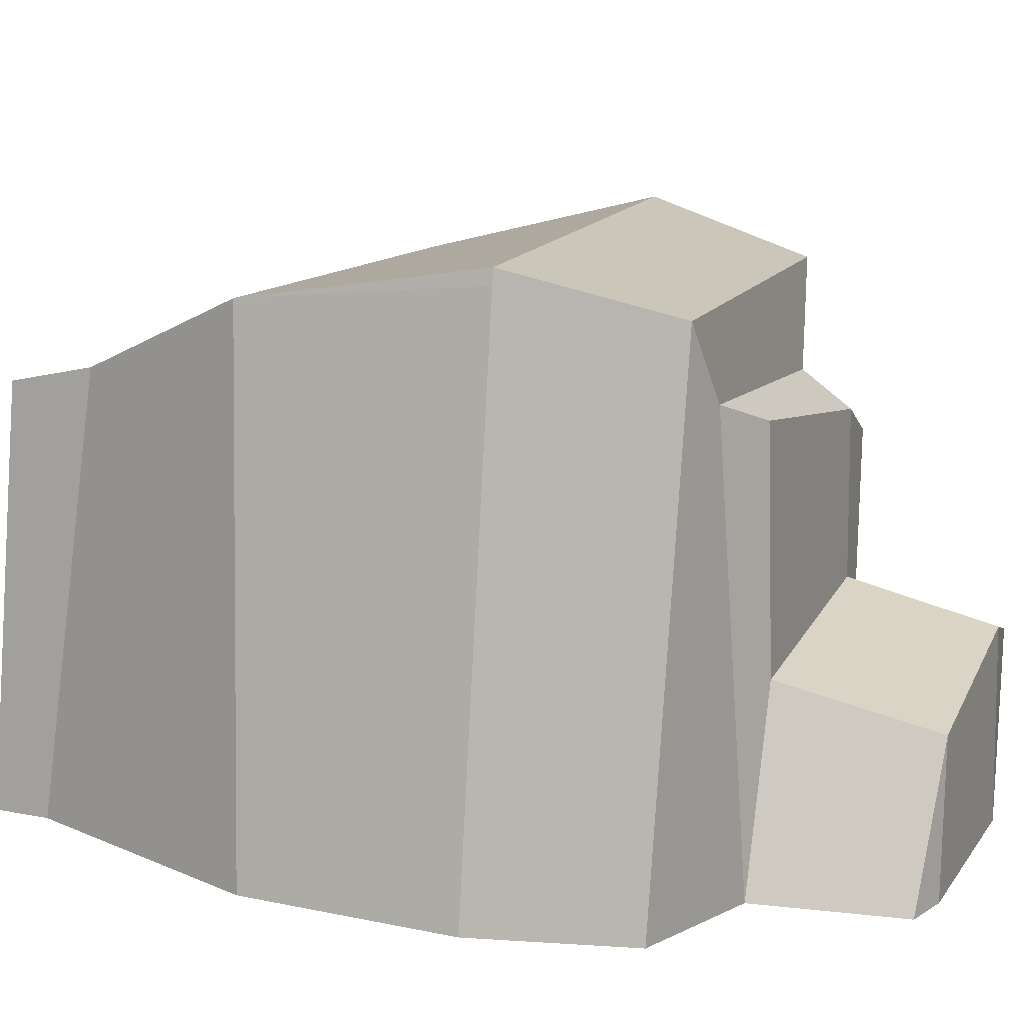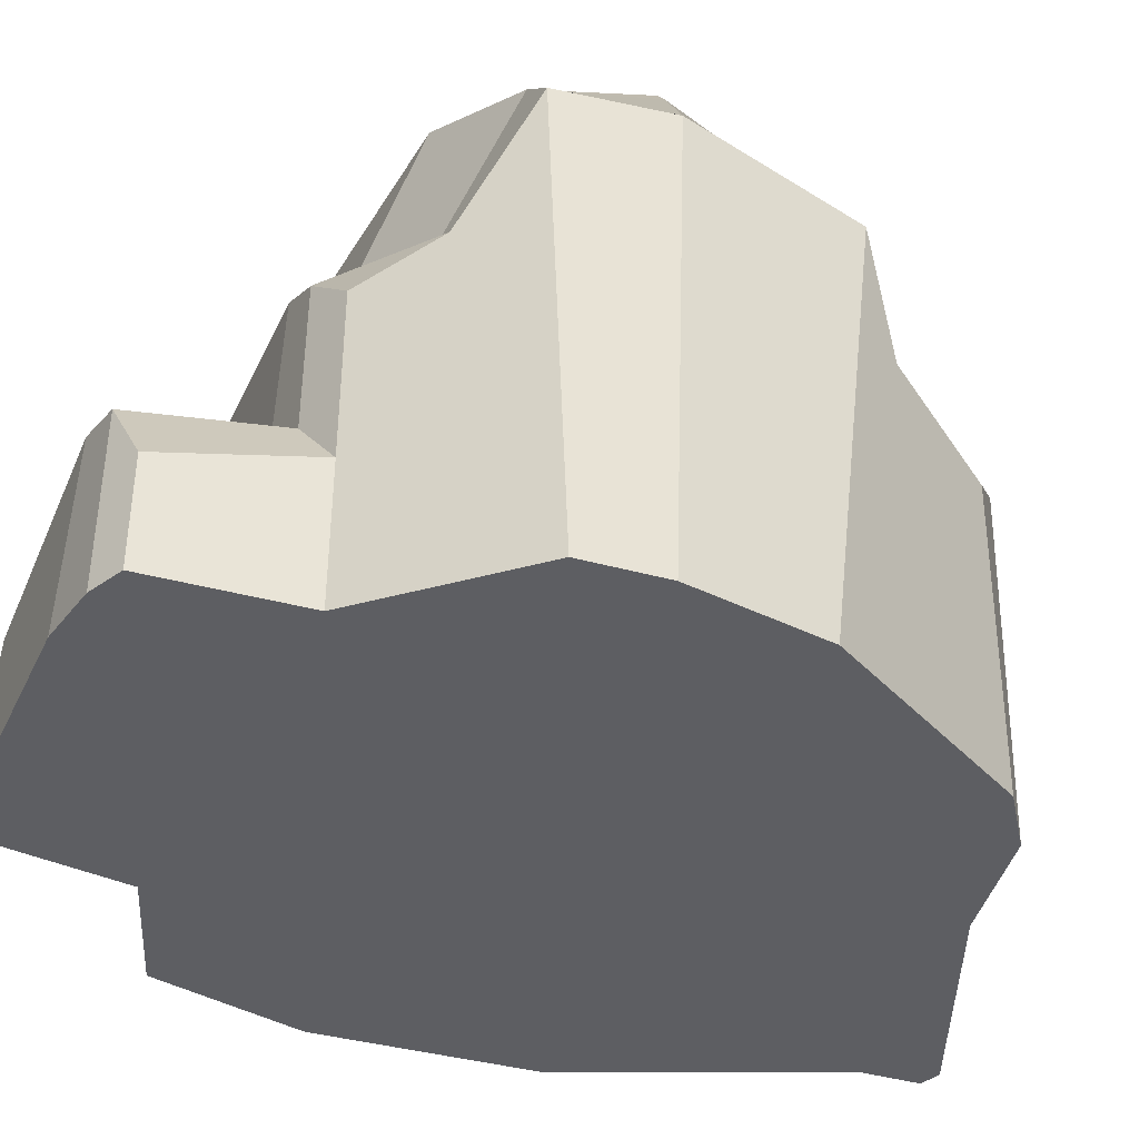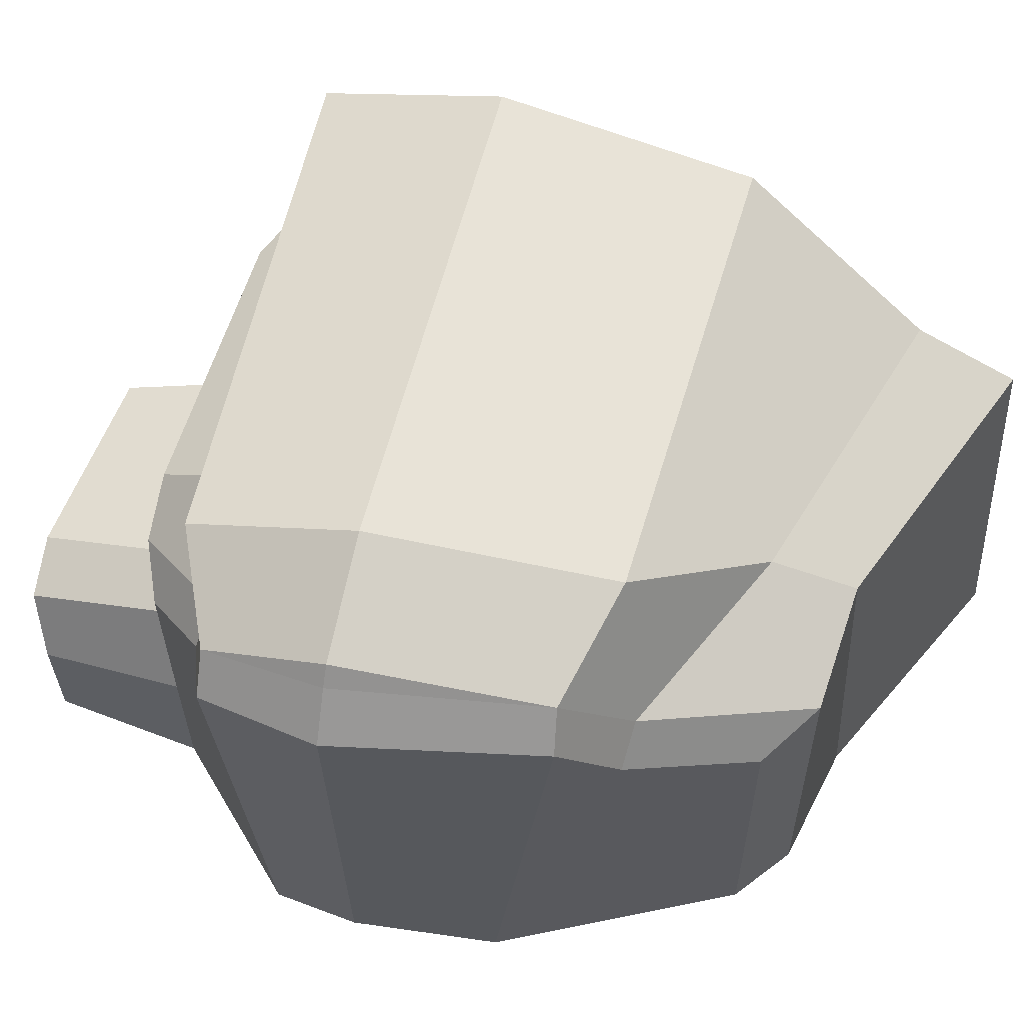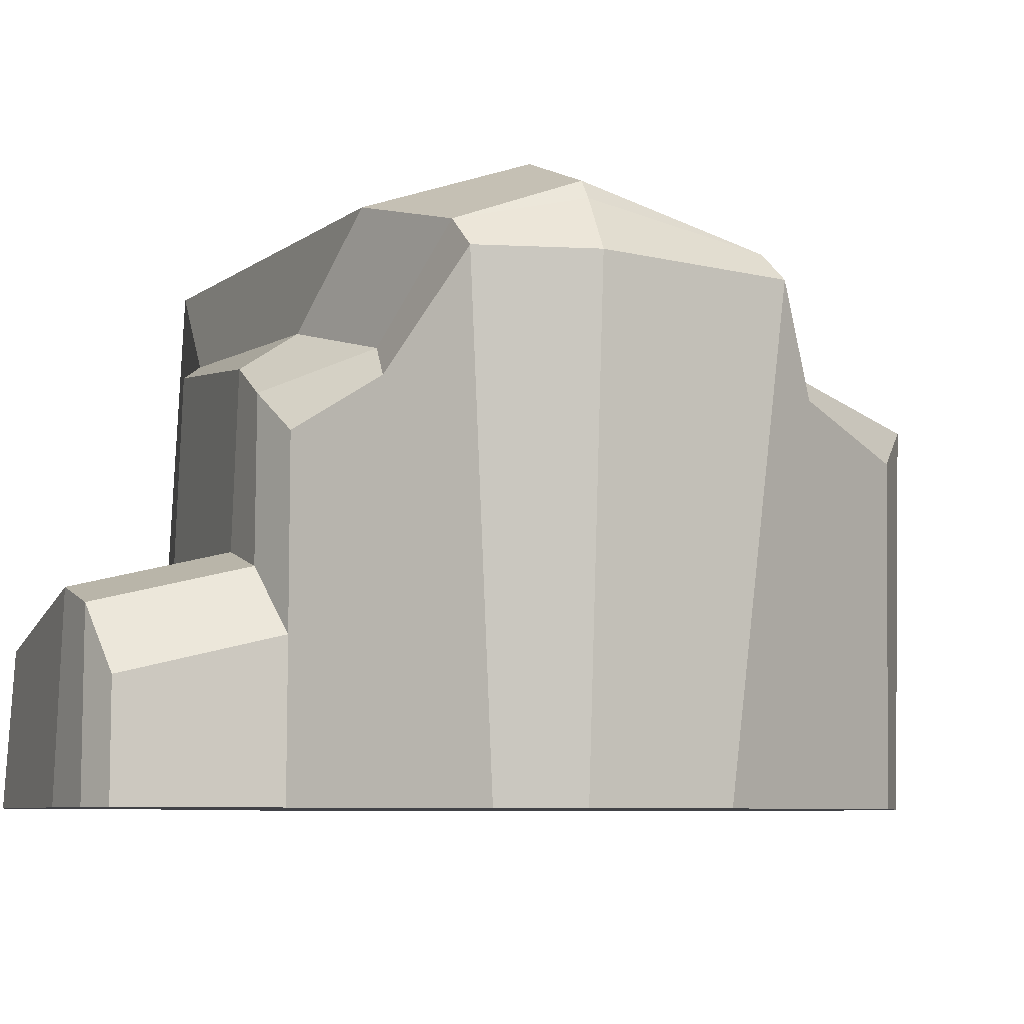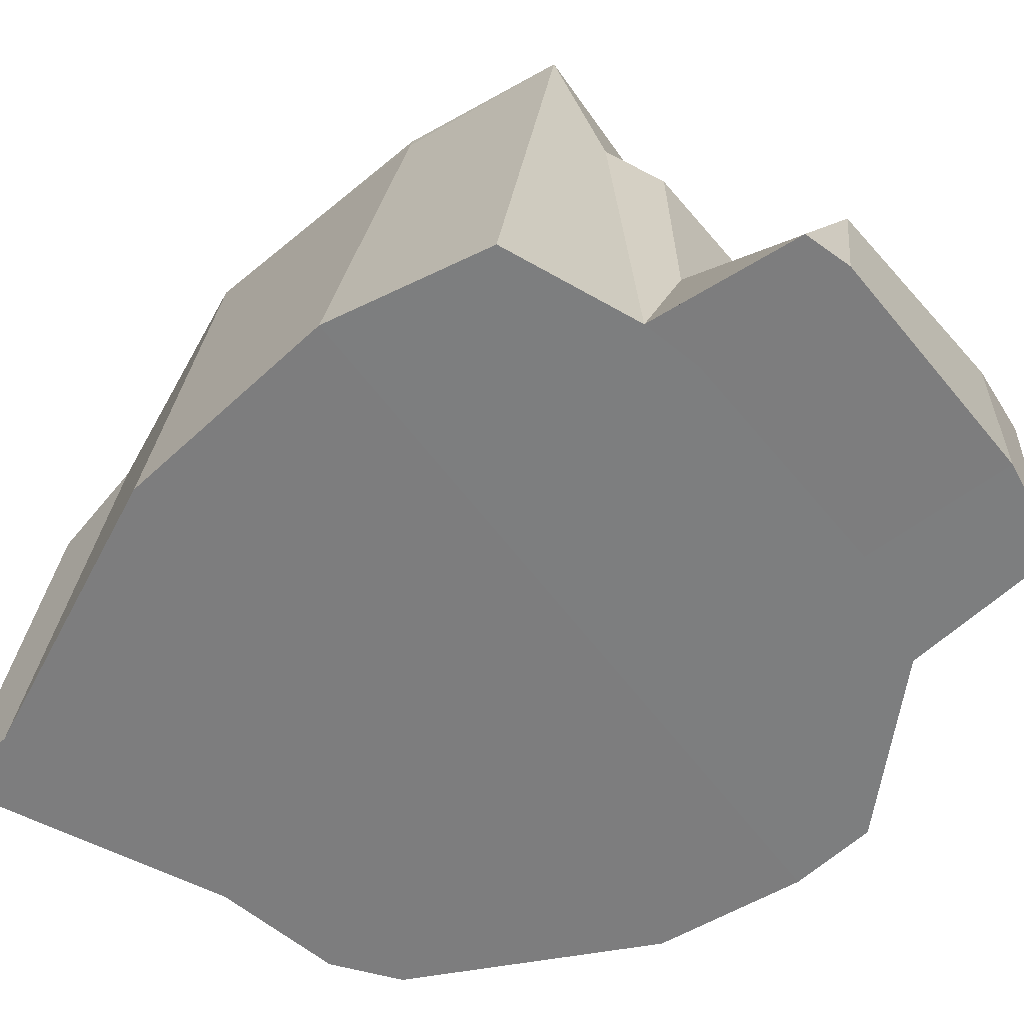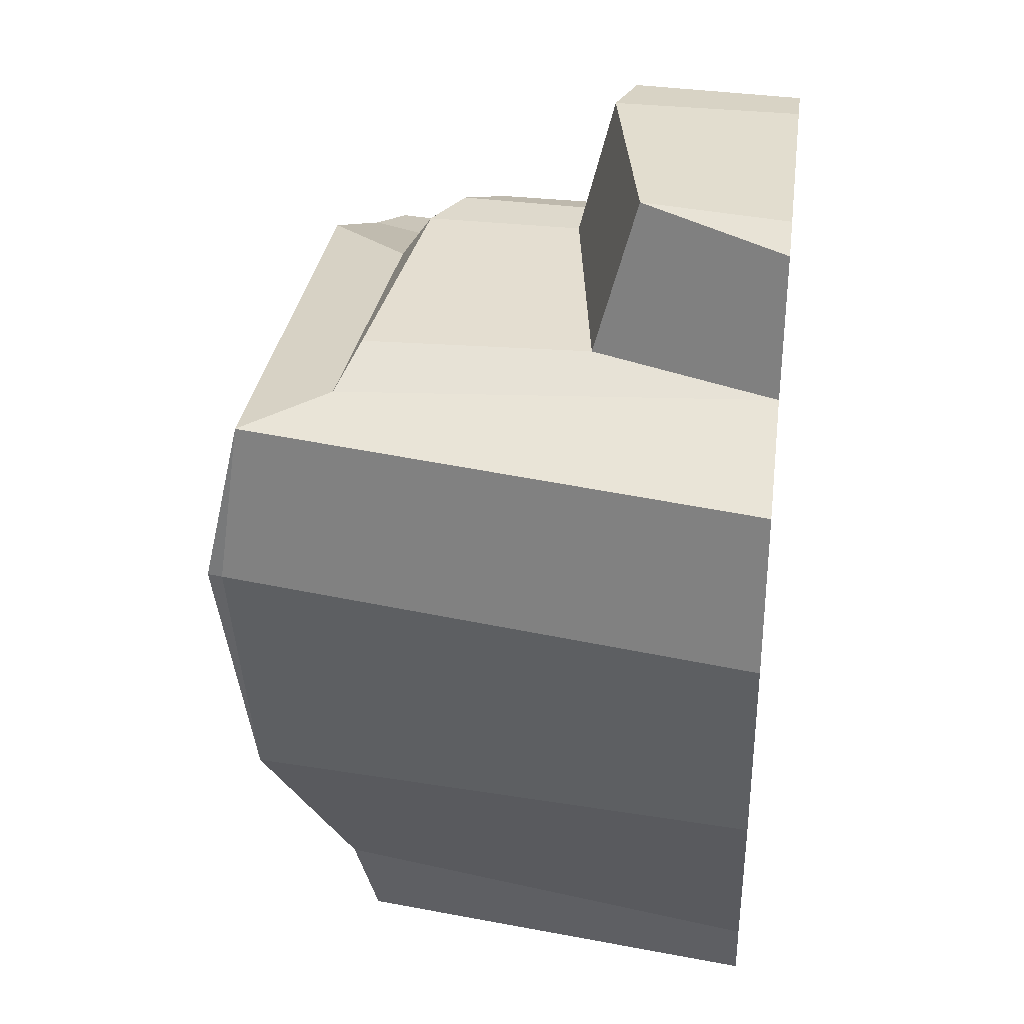
<metadata>
{"format":"obj","ext":"obj","renderer":"f3d","projection":"perspective","resolution":1024,"background":"white","views":[{"elev":12.8,"azim":-69.6,"up":"+Y"},{"elev":-39.3,"azim":65.2,"up":"+Y"},{"elev":59.0,"azim":105.4,"up":"+Y"},{"elev":-6.7,"azim":67.6,"up":"+Y"},{"elev":-59.2,"azim":-52.3,"up":"+Y"},{"elev":34.3,"azim":-82.6,"up":"+Z"}]}
</metadata>
<code>
o Rock_6_Cube.026
v -0.2223 0.1873 0.4656
v 0.1083 0.006806 0.2805
v -0.2441 0.5255 0.2642
v 0.127 0.4501 0.2833
v 0.03099 0.00705 0.2929
v 0.05873 0.487 0.2836
v -0.2574 0.007107 0.2866
v -0.3307 0.006964 0.271
v 0.3237 0.6128 0.1352
v -0.3998 0.6535 0.2216
v 0.1999 0.6464 0.1911
v -0.49 0.006411 0.2082
v 0.2066 0.4933 0.1757
v -0.3077 0.5516 0.2265
v 0.0704 0.5288 0.221
v 0.1728 0.006678 0.261
v 0.1804 0.4037 0.2623
v 0.2476 0.4577 0.183
v 0.3623 0.5779 0.1301
v 0.3352 0.00615 0.09359
v -0.5285 0.00591 0.01392
v -0.3444 0.005868 -0.6566
v 0.1138 0.005868 -0.5066
v -0.415 0.6815 0.01012
v -0.304 0.5243 -0.6339
v 0.133 0.4492 -0.5061
v -0.03532 0.005868 -0.5371
v -0.005744 0.4858 -0.5154
v -0.3184 0.005868 -0.6663
v -0.3506 0.005868 -0.5834
v 0.1965 0.7137 -0.005386
v 0.3305 0.6646 -0.008706
v 0.2901 0.6124 -0.2438
v -0.4105 0.6529 -0.2906
v 0.1451 0.6459 -0.2792
v -0.4998 0.005868 -0.2592
v 0.3469 0.6424 -0.009091
v -0.4118 0.7004 0.01001
v 0.2246 0.4927 -0.3163
v -0.3255 0.5506 -0.5168
v 0.0103 0.5278 -0.4172
v 0.1841 0.005868 -0.4546
v 0.1916 0.4029 -0.4556
v 0.2681 0.4572 -0.3129
v 0.3286 0.5775 -0.2511
v 0.3245 0.005868 -0.1836
v 0.3458 0.005868 -0.008178
v 0.3836 0.5807 -0.00993
v 0.1191 0.2639 0.2821
v -0.2497 0.2381 0.2736
v 0.04708 0.2854 0.2875
v 0.1772 0.1876 0.2618
v -0.314 0.006964 0.4538
v 0.03099 0.00705 0.4757
v 0.1083 0.006806 0.4633
v -0.2574 0.007107 0.4694
v 0.1528 0.006678 0.4438
v 0.1191 0.2194 0.4649
v 0.04708 0.2409 0.4703
v 0.1572 0.143 0.4446
f 9 19 48 37
f 15 14 3 6
f 8 53 1 50
f 10 12 8 14
f 58 59 54 55
f 11 31 38 10
f 50 3 14 8
f 32 9 37
f 24 21 12 10
f 13 15 6 4
f 10 38 24
f 9 32 31 11
f 9 11 15 13
f 11 10 14 15
f 7 56 53 8
f 20 47 48 19
f 20 19 18 17 52 16
f 4 17 18 13
f 13 18 19 9
f 49 52 17 4
f 8 12 21 47 20 16 2 5 7
f 33 37 48 45
f 41 28 25 40
f 26 23 27 28
f 34 40 30 36
f 22 25 29
f 35 34 38 31
f 30 40 25 22
f 32 37 33
f 24 34 36 21
f 39 26 28 41
f 34 24 38
f 33 35 31 32
f 33 39 41 35
f 35 41 40 34
f 28 27 29 25
f 46 45 48 47
f 46 42 43 44 45
f 26 39 44 43
f 39 33 45 44
f 23 26 43 42
f 30 22 29 27 23 42 46 47 21 36
f 16 57 55 2
f 6 3 50 51
f 4 6 51 49
f 52 60 57 16
f 59 1 56 54
f 55 57 60 58
f 53 56 1
f 49 58 60 52
f 5 54 56 7
f 2 55 54 5
f 50 1 59 51
f 51 59 58 49

</code>
